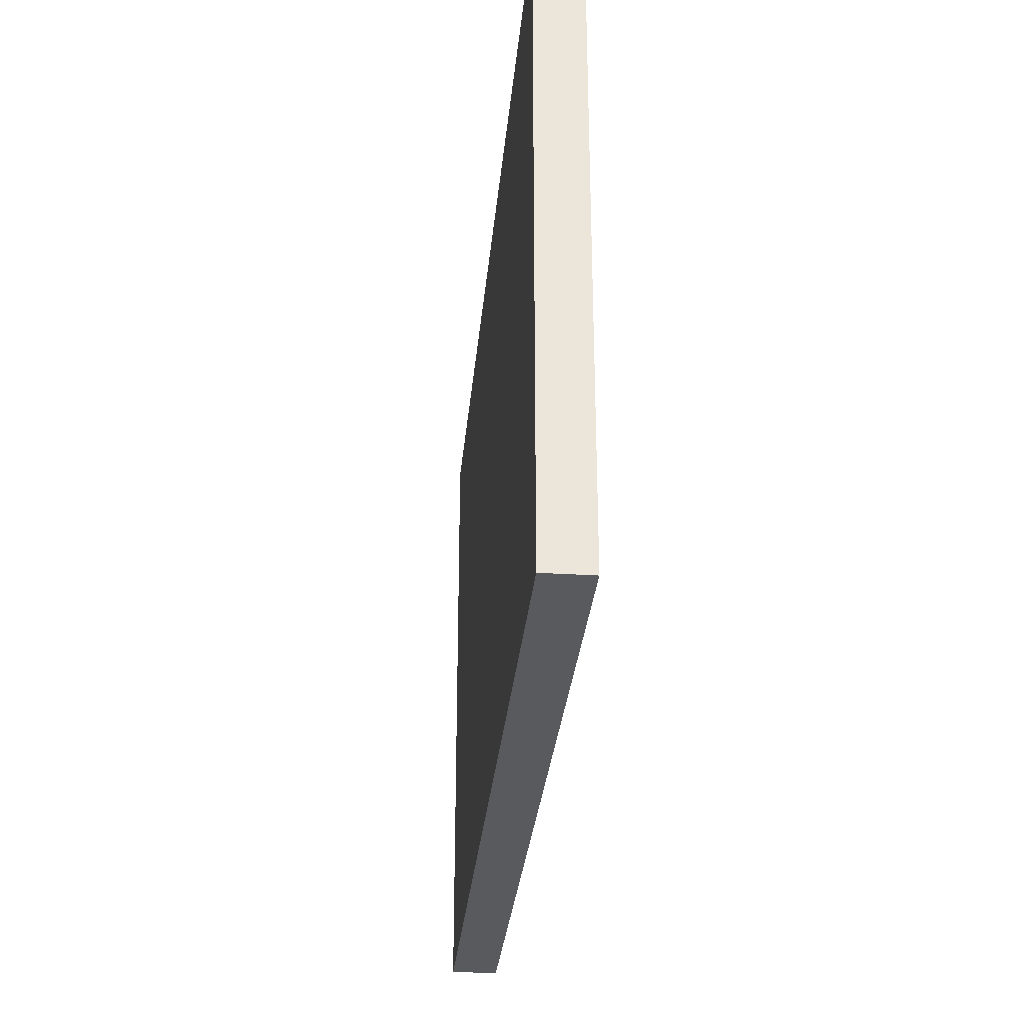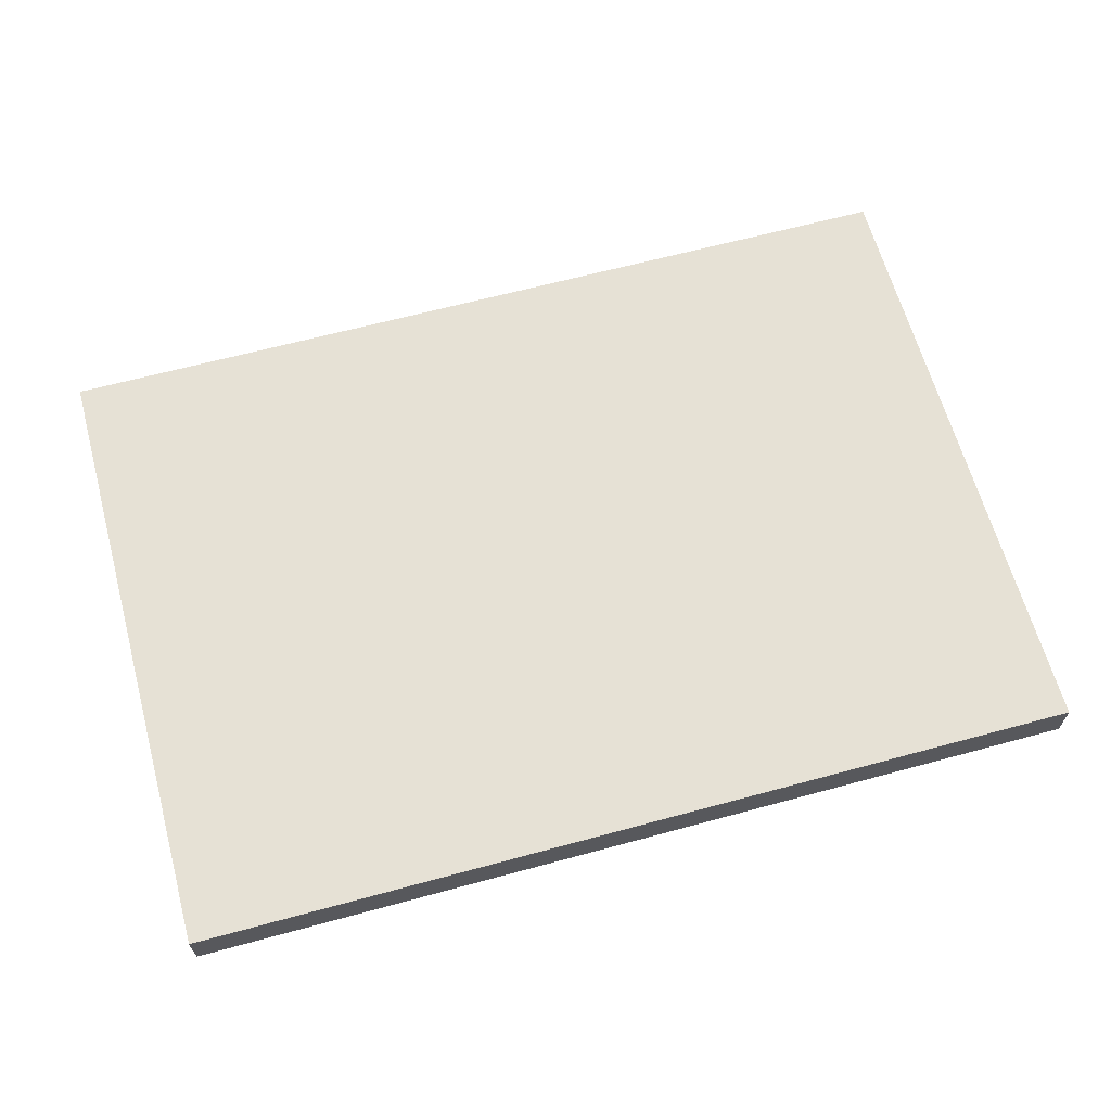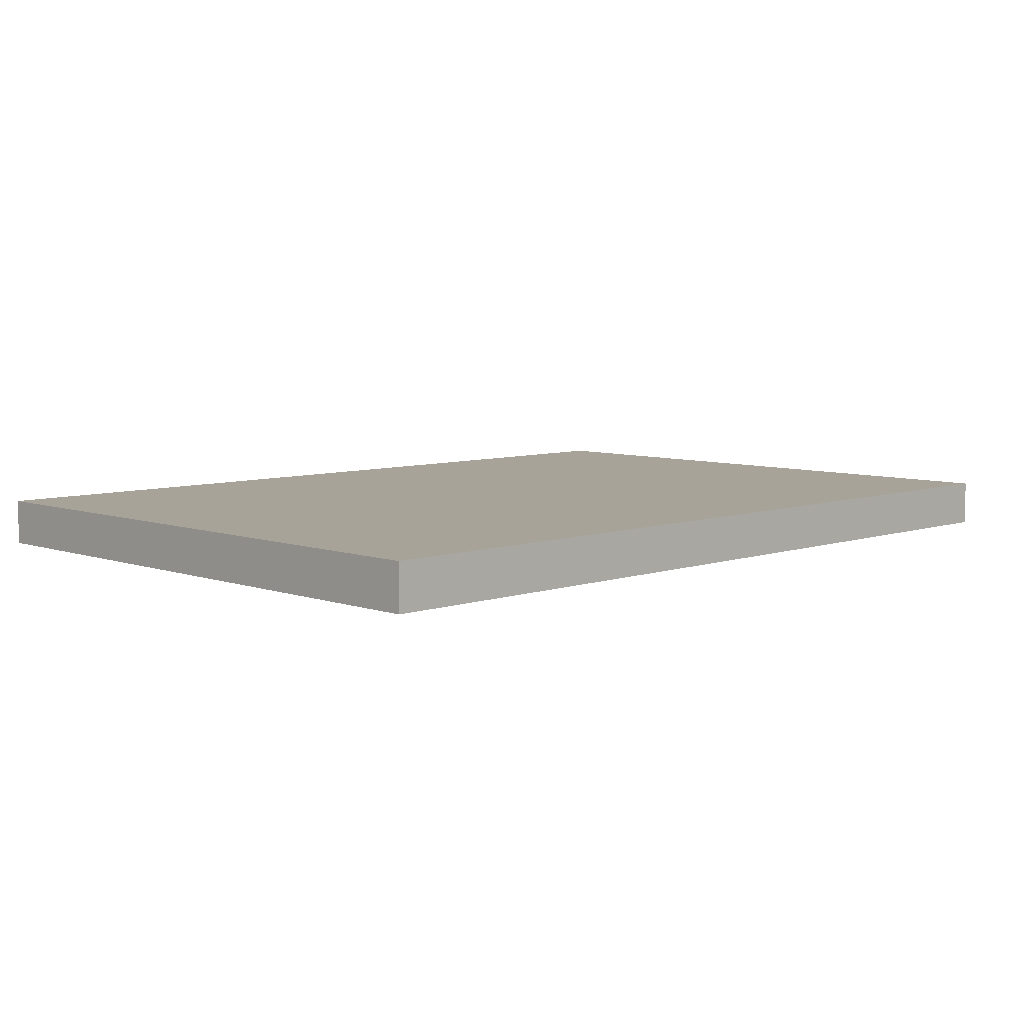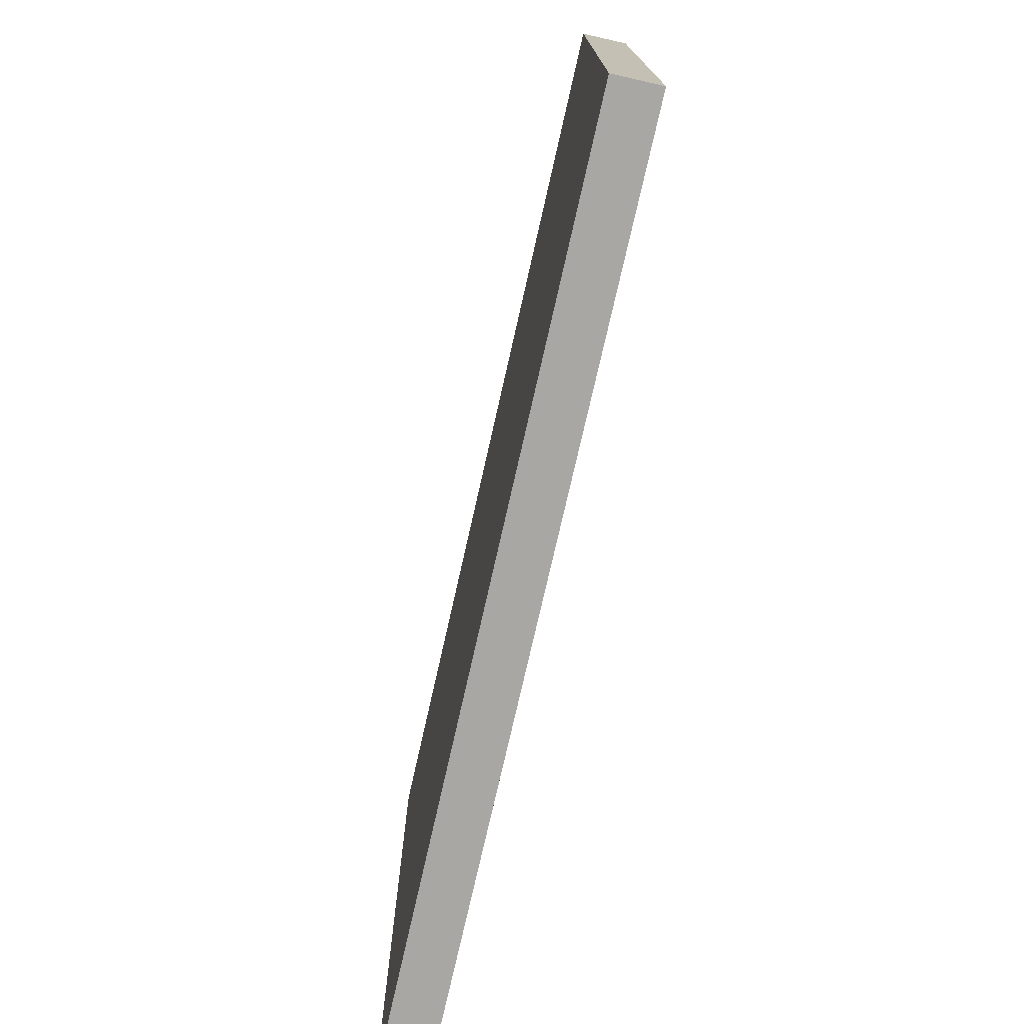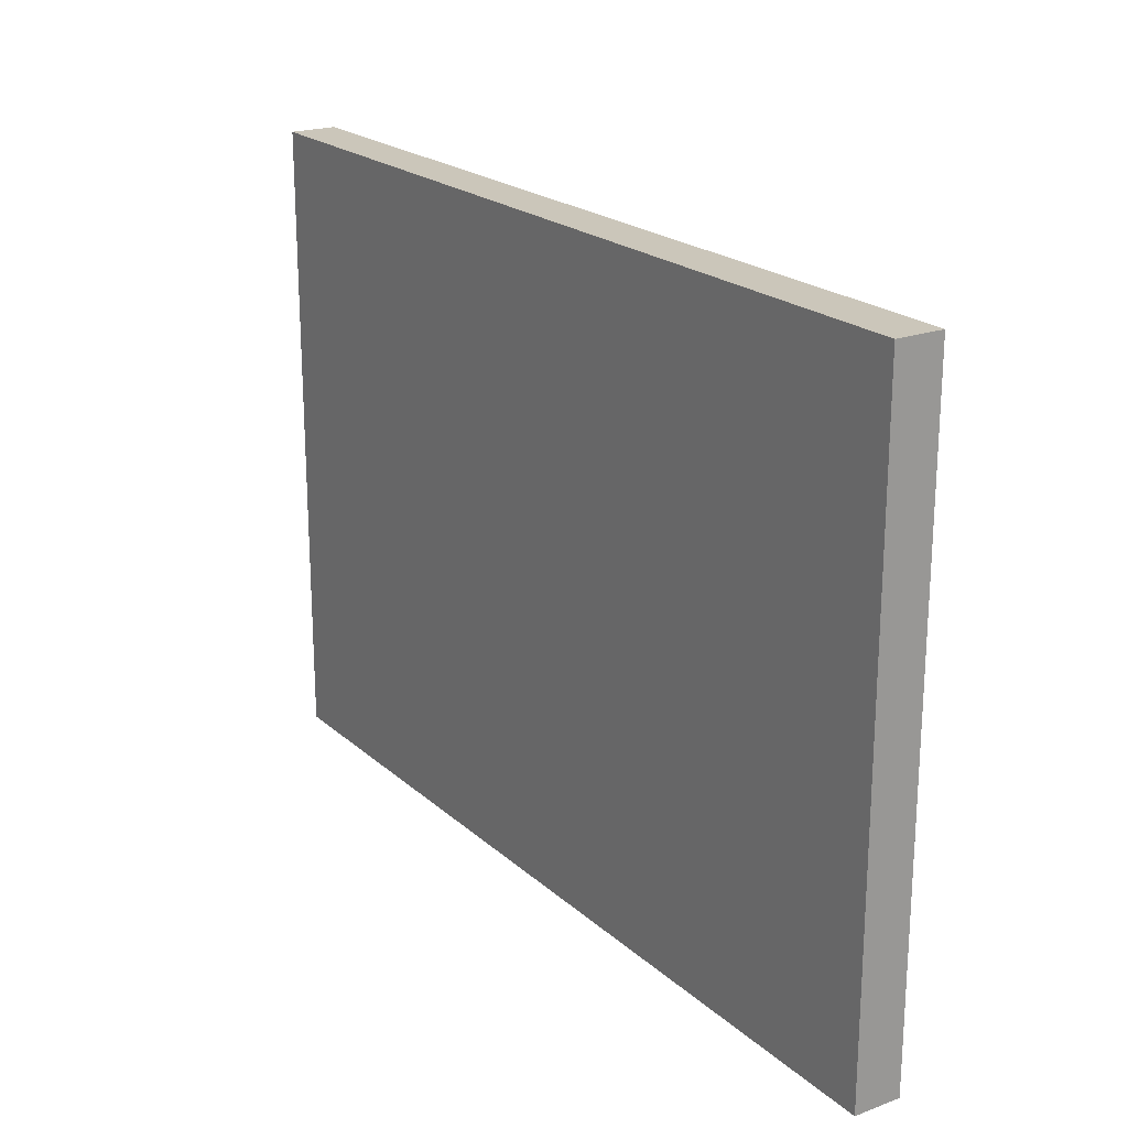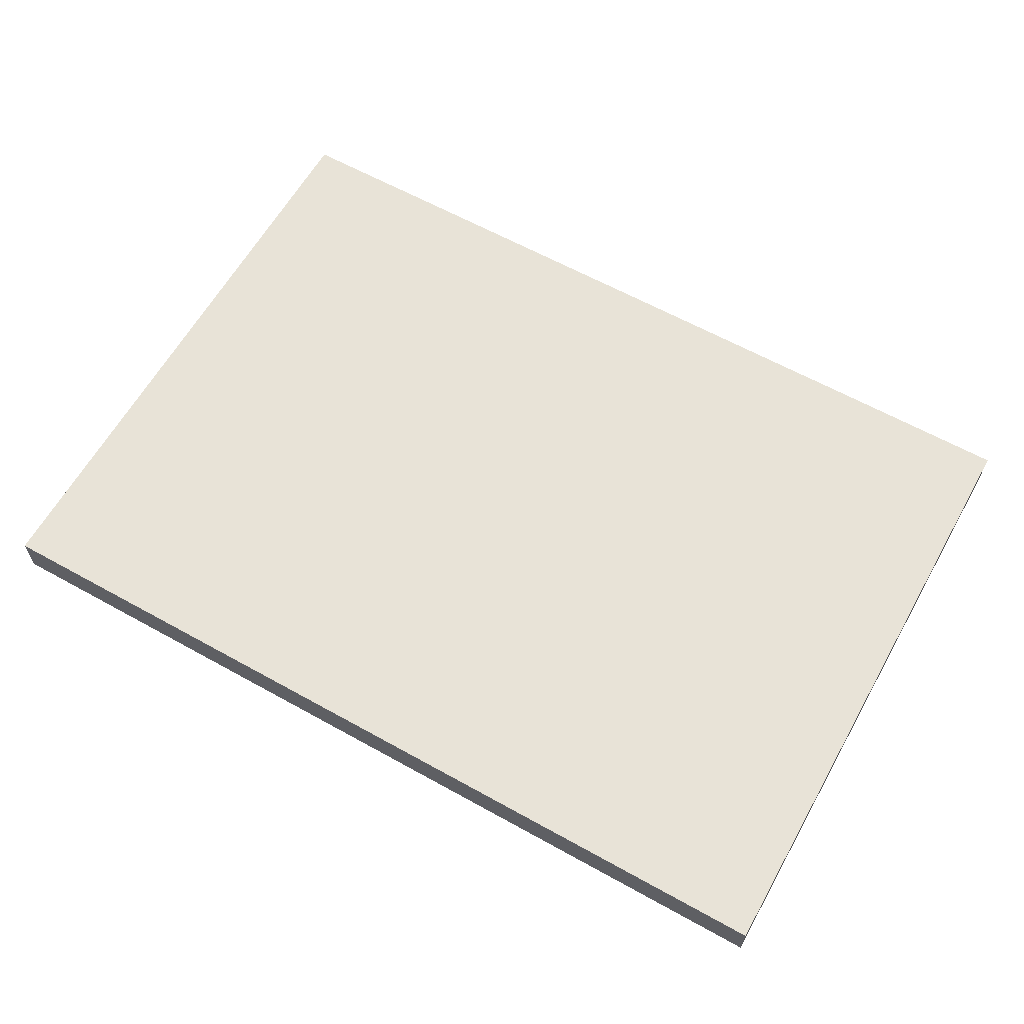
<metadata>
{"format":"obj","ext":"obj","renderer":"f3d","projection":"perspective","resolution":1024,"background":"white","views":[{"elev":-30.5,"azim":-95.2,"up":"+Z"},{"elev":64.2,"azim":164.7,"up":"+Y"},{"elev":6.9,"azim":-44.7,"up":"+Y"},{"elev":-74.8,"azim":77.3,"up":"+Z"},{"elev":21.1,"azim":56.5,"up":"+Z"},{"elev":62.4,"azim":29.4,"up":"+Y"}]}
</metadata>
<code>
g pb_Mesh-359472
v -0 0 0
v -1.692 0 0
v -0 0.08721 0
v -1.692 0.08721 0
v -1.692 0 0
v -1.692 0 -1.191
v -1.692 0.08721 0
v -1.692 0.08721 -1.191
v -1.692 0 -1.191
v -1.421e-07 0 -1.191
v -1.692 0.08721 -1.191
v -1.421e-07 0.08721 -1.191
v -1.421e-07 0 -1.191
v -0 0 0
v -1.421e-07 0.08721 -1.191
v -0 0.08721 0
v -0 0.08721 0
v -1.692 0.08721 0
v -1.421e-07 0.08721 -1.191
v -1.692 0.08721 -1.191
v -1.421e-07 0 -1.191
v -1.692 0 -1.191
v -0 0 0
v -1.692 0 0
g pb_Mesh-359472_0
f 3 2 1
f 3 4 2
f 7 6 5
f 7 8 6
f 11 10 9
f 11 12 10
f 15 14 13
f 15 16 14
f 19 18 17
f 19 20 18
f 23 22 21
f 23 24 22

</code>
